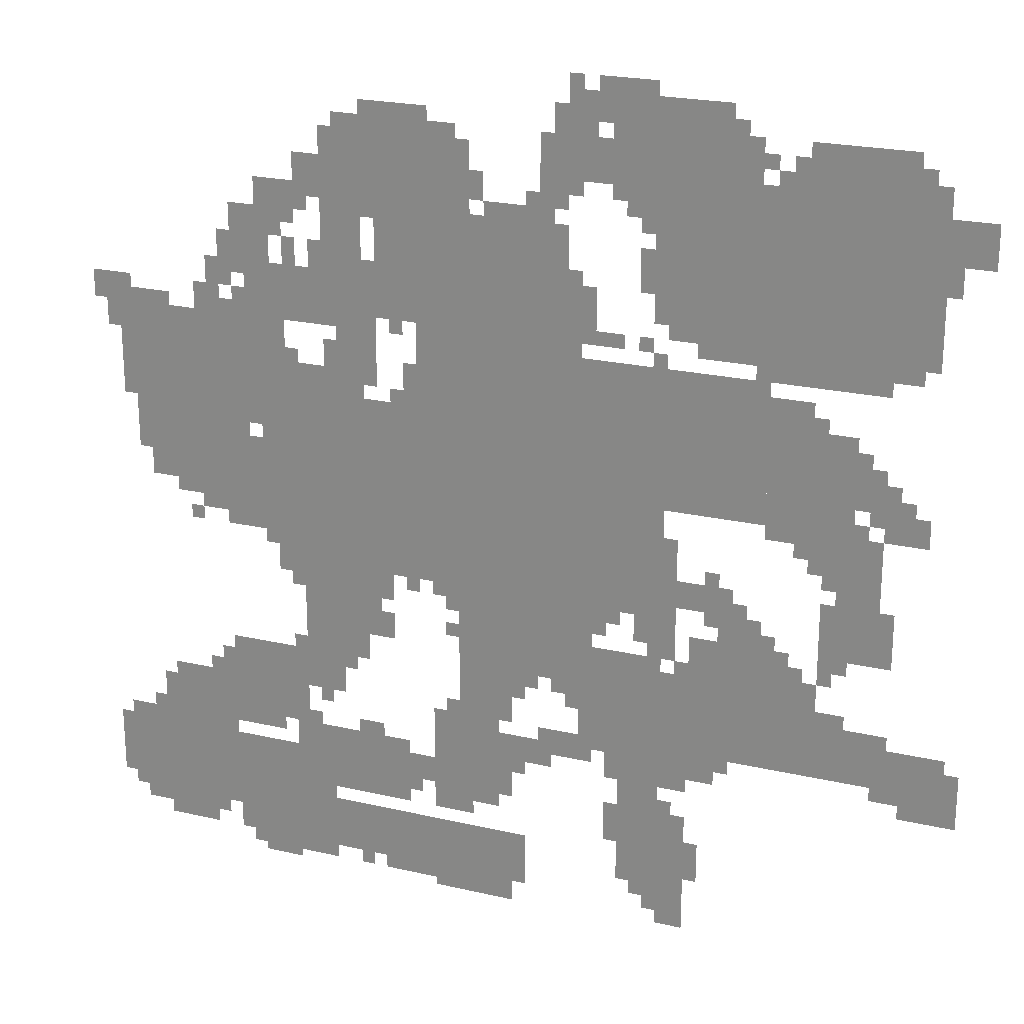
<metadata>
{"format":"obj","ext":"obj","renderer":"f3d","projection":"perspective","resolution":1024,"background":"white","views":[{"elev":22.5,"azim":21.8,"up":"+Y"}]}
</metadata>
<code>
g liangyue-mesh
v -736 787 0
v -736 1203 0
v -1184 1203 0
v -1184 787 0
v -1184 787 0
v -1184 1203 0
v -1600 1203 0
v -1600 787 0
v -896 1203 0
v -896 1651 0
v -1248 1651 0
v -1248 1203 0
v -96 1427 0
v -96 1779 0
v -384 1779 0
v -384 1427 0
v -384 1427 0
v -384 1779 0
v -672 1779 0
v -672 1427 0
v -448 1043 0
v -448 1363 0
v -736 1363 0
v -736 1043 0
v -1632 1107 0
v -1632 1363 0
v -1952 1363 0
v -1952 1107 0
v -1120 1651 0
v -1120 1811 0
v -1472 1811 0
v -1472 1651 0
v -320 467 0
v -320 659 0
v -608 659 0
v -608 467 0
v -256 1011 0
v -256 1267 0
v -448 1267 0
v -448 1011 0
v -992 51 0
v -992 179 0
v -1376 179 0
v -1376 51 0
v -608 467 0
v -608 659 0
v -864 659 0
v -864 467 0
v -1376 51 0
v -1376 179 0
v -1728 179 0
v -1728 51 0
v -544 1779 0
v -544 1939 0
v -800 1939 0
v -800 1779 0
v -864 595 0
v -864 787 0
v -1056 787 0
v -1056 595 0
v -1536 371 0
v -1536 563 0
v -1728 563 0
v -1728 371 0
v -1664 211 0
v -1664 307 0
v -2047 307 0
v -2047 211 0
v -1280 211 0
v -1280 307 0
v -1664 307 0
v -1664 211 0
v -1376 563 0
v -1376 787 0
v -1536 787 0
v -1536 563 0
v -640 115 0
v -640 339 0
v -768 339 0
v -768 115 0
v -1760 83 0
v -1760 211 0
v -1984 211 0
v -1984 83 0
v -1056 499 0
v -1056 787 0
v -1152 787 0
v -1152 499 0
v -736 1203 0
v -736 1363 0
v -896 1363 0
v -896 1203 0
v -1728 307 0
v -1728 467 0
v -1888 467 0
v -1888 307 0
v -1056 243 0
v -1056 499 0
v -1152 499 0
v -1152 243 0
v -1248 1395 0
v -1248 1491 0
v -1472 1491 0
v -1472 1395 0
v -384 659 0
v -384 755 0
v -608 755 0
v -608 659 0
v -160 1779 0
v -160 1875 0
v -384 1875 0
v -384 1779 0
v -1472 1395 0
v -1472 1491 0
v -1664 1491 0
v -1664 1395 0
v -608 371 0
v -608 467 0
v -800 467 0
v -800 371 0
v -1376 1491 0
v -1376 1651 0
v -1472 1651 0
v -1472 1491 0
v -1248 1491 0
v -1248 1651 0
v -1344 1651 0
v -1344 1491 0
v -832 1747 0
v -832 1907 0
v -928 1907 0
v -928 1747 0
v -1664 1011 0
v -1664 1107 0
v -1824 1107 0
v -1824 1011 0
v -32 467 0
v -32 563 0
v -192 563 0
v -192 467 0
v -1600 1491 0
v -1600 1619 0
v -1696 1619 0
v -1696 1491 0
v -192 467 0
v -192 563 0
v -320 563 0
v -320 467 0
v -640 851 0
v -640 979 0
v -736 979 0
v -736 851 0
v -1824 1011 0
v -1824 1107 0
v -1952 1107 0
v -1952 1011 0
v -192 883 0
v -192 1011 0
v -288 1011 0
v -288 883 0
v -192 755 0
v -192 883 0
v -288 883 0
v -288 755 0
v -640 723 0
v -640 851 0
v -736 851 0
v -736 723 0
v -192 1363 0
v -192 1427 0
v -352 1427 0
v -352 1363 0
v -1600 947 0
v -1600 1011 0
v -1760 1011 0
v -1760 947 0
v -1760 947 0
v -1760 1011 0
v -1920 1011 0
v -1920 947 0
v -1280 307 0
v -1280 371 0
v -1440 371 0
v -1440 307 0
v -1344 1267 0
v -1344 1363 0
v -1440 1363 0
v -1440 1267 0
v -1632 851 0
v -1632 947 0
v -1728 947 0
v -1728 851 0
v 0 1651 0
v 0 1747 0
v -96 1747 0
v -96 1651 0
v -1440 467 0
v -1440 563 0
v -1536 563 0
v -1536 467 0
v 0 403 0
v 0 467 0
v -128 467 0
v -128 403 0
v -832 403 0
v -832 467 0
v -960 467 0
v -960 403 0
v -1504 1619 0
v -1504 1683 0
v -1632 1683 0
v -1632 1619 0
v -832 1395 0
v -832 1523 0
v -896 1523 0
v -896 1395 0
v -512 819 0
v -512 883 0
v -640 883 0
v -640 819 0
v -1152 211 0
v -1152 339 0
v -1216 339 0
v -1216 211 0
v -1504 1203 0
v -1504 1267 0
v -1632 1267 0
v -1632 1203 0
v -352 1363 0
v -352 1427 0
v -480 1427 0
v -480 1363 0
v -1376 1203 0
v -1376 1267 0
v -1504 1267 0
v -1504 1203 0
v -1440 307 0
v -1440 371 0
v -1568 371 0
v -1568 307 0
v -1152 339 0
v -1152 467 0
v -1216 467 0
v -1216 339 0
v -1568 1363 0
v -1568 1395 0
v -1792 1395 0
v -1792 1363 0
v -1344 1363 0
v -1344 1395 0
v -1568 1395 0
v -1568 1363 0
v -448 755 0
v -448 819 0
v -544 819 0
v -544 755 0
v -128 1043 0
v -128 1139 0
v -192 1139 0
v -192 1043 0
v -480 1779 0
v -480 1875 0
v -544 1875 0
v -544 1779 0
v -192 1107 0
v -192 1203 0
v -256 1203 0
v -256 1107 0
v -1568 1267 0
v -1568 1363 0
v -1632 1363 0
v -1632 1267 0
v -960 371 0
v -960 435 0
v -1056 435 0
v -1056 371 0
v -352 1267 0
v -352 1331 0
v -448 1331 0
v -448 1267 0
v -1120 0 0
v -1120 51 0
v -1216 51 0
v -1216 0 0
v -1216 1811 0
v -1216 1875 0
v -1312 1875 0
v -1312 1811 0
v -1024 0 0
v -1024 51 0
v -1120 51 0
v -1120 0 0
v -672 1619 0
v -672 1779 0
v -704 1779 0
v -704 1619 0
v -672 1459 0
v -672 1619 0
v -704 1619 0
v -704 1459 0
v -1952 1267 0
v -1952 1427 0
v -1984 1427 0
v -1984 1267 0
v -1472 179 0
v -1472 211 0
v -1632 211 0
v -1632 179 0
v -608 147 0
v -608 307 0
v -640 307 0
v -640 147 0
v -1216 275 0
v -1216 339 0
v -1280 339 0
v -1280 275 0
v -1984 147 0
v -1984 211 0
v -2047 211 0
v -2047 147 0
v -1728 883 0
v -1728 947 0
v -1792 947 0
v -1792 883 0
v -992 531 0
v -992 595 0
v -1056 595 0
v -1056 531 0
v -800 723 0
v -800 787 0
v -864 787 0
v -864 723 0
v -672 979 0
v -672 1043 0
v -736 1043 0
v -736 979 0
v -1472 1683 0
v -1472 1747 0
v -1536 1747 0
v -1536 1683 0
v -736 1715 0
v -736 1779 0
v -800 1779 0
v -800 1715 0
v -544 403 0
v -544 467 0
v -608 467 0
v -608 403 0
v -1632 179 0
v -1632 211 0
v -1760 211 0
v -1760 179 0
v -1472 19 0
v -1472 51 0
v -1600 51 0
v -1600 19 0
v -608 19 0
v -608 147 0
v -640 147 0
v -640 19 0
v -1312 1811 0
v -1312 1875 0
v -1376 1875 0
v -1376 1811 0
v -1952 1139 0
v -1952 1267 0
v -1984 1267 0
v -1984 1139 0
v -288 691 0
v -288 787 0
v -320 787 0
v -320 691 0
v -928 1651 0
v -928 1747 0
v -960 1747 0
v -960 1651 0
v -1600 19 0
v -1600 51 0
v -1696 51 0
v -1696 19 0
v -928 1747 0
v -928 1843 0
v -960 1843 0
v -960 1747 0
v -768 659 0
v -768 691 0
v -864 691 0
v -864 659 0
v -672 659 0
v -672 691 0
v -768 691 0
v -768 659 0
v -1600 1107 0
v -1600 1203 0
v -1632 1203 0
v -1632 1107 0
v -160 563 0
v -160 595 0
v -256 595 0
v -256 563 0
v -1344 691 0
v -1344 787 0
v -1376 787 0
v -1376 691 0
v -288 787 0
v -288 883 0
v -320 883 0
v -320 787 0
v -1600 1011 0
v -1600 1107 0
v -1632 1107 0
v -1632 1011 0
v -1536 1587 0
v -1536 1619 0
v -1600 1619 0
v -1600 1587 0
v -1472 1491 0
v -1472 1555 0
v -1504 1555 0
v -1504 1491 0
v -1152 1811 0
v -1152 1843 0
v -1216 1843 0
v -1216 1811 0
v -768 1395 0
v -768 1427 0
v -832 1427 0
v -832 1395 0
v -128 1395 0
v -128 1427 0
v -192 1427 0
v -192 1395 0
v -1536 1491 0
v -1536 1555 0
v -1568 1555 0
v -1568 1491 0
v -1568 0 0
v -1568 19 0
v -1632 19 0
v -1632 0 0
v -1920 307 0
v -1920 339 0
v -1984 339 0
v -1984 307 0
v -128 1779 0
v -128 1843 0
v -160 1843 0
v -160 1779 0
v -768 243 0
v -768 307 0
v -800 307 0
v -800 243 0
v -576 179 0
v -576 243 0
v -608 243 0
v -608 179 0
v -640 51 0
v -640 115 0
v -672 115 0
v -672 51 0
v -864 1715 0
v -864 1747 0
v -928 1747 0
v -928 1715 0
v -1088 1683 0
v -1088 1747 0
v -1120 1747 0
v -1120 1683 0
v -64 1587 0
v -64 1651 0
v -96 1651 0
v -96 1587 0
v -384 1779 0
v -384 1843 0
v -416 1843 0
v -416 1779 0
v -1376 1811 0
v -1376 1843 0
v -1440 1843 0
v -1440 1811 0
v -1024 307 0
v -1024 371 0
v -1056 371 0
v -1056 307 0
v -2016 1363 0
v -2016 1427 0
v -2047 1427 0
v -2047 1363 0
v 0 467 0
v 0 531 0
v -32 531 0
v -32 467 0
v -1024 467 0
v -1024 531 0
v -1056 531 0
v -1056 467 0
v -864 531 0
v -864 595 0
v -896 595 0
v -896 531 0
v -1312 627 0
v -1312 691 0
v -1344 691 0
v -1344 627 0
v -256 595 0
v -256 627 0
v -320 627 0
v -320 595 0
v -1728 115 0
v -1728 179 0
v -1760 179 0
v -1760 115 0
v -672 51 0
v -672 115 0
v -704 115 0
v -704 51 0
v -1344 371 0
v -1344 403 0
v -1408 403 0
v -1408 371 0
v -1728 467 0
v -1728 531 0
v -1760 531 0
v -1760 467 0
v -128 435 0
v -128 467 0
v -192 467 0
v -192 435 0
v -640 691 0
v -640 723 0
v -704 723 0
v -704 691 0
v -1632 1011 0
v -1632 1075 0
v -1664 1075 0
v -1664 1011 0
v -320 947 0
v -320 1011 0
v -352 1011 0
v -352 947 0
v -224 1011 0
v -224 1075 0
v -256 1075 0
v -256 1011 0
v -1440 1267 0
v -1440 1331 0
v -1472 1331 0
v -1472 1267 0
v -96 1043 0
v -96 1107 0
v -128 1107 0
v -128 1043 0
v -1536 723 0
v -1536 787 0
v -1568 787 0
v -1568 723 0
v -352 659 0
v -352 723 0
v -384 723 0
v -384 659 0
v -1312 723 0
v -1312 787 0
v -1344 787 0
v -1344 723 0
v -1792 915 0
v -1792 947 0
v -1856 947 0
v -1856 915 0
v -1152 723 0
v -1152 787 0
v -1184 787 0
v -1184 723 0
v -672 339 0
v -672 371 0
v -736 371 0
v -736 339 0
v -160 819 0
v -160 883 0
v -192 883 0
v -192 819 0
v -160 755 0
v -160 819 0
v -192 819 0
v -192 755 0
v -1600 819 0
v -1600 883 0
v -1632 883 0
v -1632 819 0
v -1984 1299 0
v -1984 1363 0
v -2016 1363 0
v -2016 1299 0
v -1600 883 0
v -1600 947 0
v -1632 947 0
v -1632 883 0
v -1888 371 0
v -1888 435 0
v -1920 435 0
v -1920 371 0
v -1792 51 0
v -1792 83 0
v -1856 83 0
v -1856 51 0
v -1856 51 0
v -1856 83 0
v -1920 83 0
v -1920 51 0
v -1664 339 0
v -1664 371 0
v -1728 371 0
v -1728 339 0
v -1888 307 0
v -1888 371 0
v -1920 371 0
v -1920 307 0
v -1600 339 0
v -1600 371 0
v -1664 371 0
v -1664 339 0
v -1984 1363 0
v -1984 1427 0
v -2016 1427 0
v -2016 1363 0
v -768 1939 0
v -768 1971 0
v -832 1971 0
v -832 1939 0
v -704 1715 0
v -704 1779 0
v -736 1779 0
v -736 1715 0
v -704 1939 0
v -704 1971 0
v -768 1971 0
v -768 1939 0
v -1344 627 0
v -1344 691 0
v -1376 691 0
v -1376 627 0
v -256 563 0
v -256 595 0
v -320 595 0
v -320 563 0
v -704 1651 0
v -704 1715 0
v -736 1715 0
v -736 1651 0
v -1696 1427 0
v -1696 1491 0
v -1728 1491 0
v -1728 1427 0
v -480 1395 0
v -480 1427 0
v -544 1427 0
v -544 1395 0
v -1696 1491 0
v -1696 1555 0
v -1728 1555 0
v -1728 1491 0
v -960 1651 0
v -960 1683 0
v -1024 1683 0
v -1024 1651 0
v -1024 1651 0
v -1024 1683 0
v -1088 1683 0
v -1088 1651 0
v -1856 1363 0
v -1856 1395 0
v -1920 1395 0
v -1920 1363 0
v -1728 1427 0
v -1728 1491 0
v -1760 1491 0
v -1760 1427 0
v -704 1555 0
v -704 1619 0
v -736 1619 0
v -736 1555 0
v -1248 1235 0
v -1248 1299 0
v -1280 1299 0
v -1280 1235 0
v -288 947 0
v -288 1011 0
v -320 1011 0
v -320 947 0
v -544 1395 0
v -544 1427 0
v -608 1427 0
v -608 1395 0
v -800 1779 0
v -800 1843 0
v -832 1843 0
v -832 1779 0
v -800 1907 0
v -800 1939 0
v -864 1939 0
v -864 1907 0
v -1280 19 0
v -1280 51 0
v -1344 51 0
v -1344 19 0
v -1216 19 0
v -1216 51 0
v -1280 51 0
v -1280 19 0
v -160 1139 0
v -160 1171 0
v -192 1171 0
v -192 1139 0
v -224 1203 0
v -224 1235 0
v -256 1235 0
v -256 1203 0
v -1280 1203 0
v -1280 1235 0
v -1312 1235 0
v -1312 1203 0
v -832 691 0
v -832 723 0
v -864 723 0
v -864 691 0
v -320 659 0
v -320 691 0
v -352 691 0
v -352 659 0
v -256 723 0
v -256 755 0
v -288 755 0
v -288 723 0
v -608 659 0
v -608 691 0
v -640 691 0
v -640 659 0
v -1568 755 0
v -1568 787 0
v -1600 787 0
v -1600 755 0
v -192 1075 0
v -192 1107 0
v -224 1107 0
v -224 1075 0
v -544 787 0
v -544 819 0
v -576 819 0
v -576 787 0
v -480 819 0
v -480 851 0
v -512 851 0
v -512 819 0
v -416 755 0
v -416 787 0
v -448 787 0
v -448 755 0
v -1184 755 0
v -1184 787 0
v -1216 787 0
v -1216 755 0
v -768 755 0
v -768 787 0
v -800 787 0
v -800 755 0
v -352 979 0
v -352 1011 0
v -384 1011 0
v -384 979 0
v -192 1011 0
v -192 1043 0
v -224 1043 0
v -224 1011 0
v -544 883 0
v -544 915 0
v -576 915 0
v -576 883 0
v -1248 755 0
v -1248 787 0
v -1280 787 0
v -1280 755 0
v -1792 851 0
v -1792 883 0
v -1824 883 0
v -1824 851 0
v -1504 371 0
v -1504 403 0
v -1536 403 0
v -1536 371 0
v -992 339 0
v -992 371 0
v -1024 371 0
v -1024 339 0
v -1472 435 0
v -1472 467 0
v -1504 467 0
v -1504 435 0
v -928 371 0
v -928 403 0
v -960 403 0
v -960 371 0
v -1920 339 0
v -1920 371 0
v -1952 371 0
v -1952 339 0
v -1984 115 0
v -1984 147 0
v -2016 147 0
v -2016 115 0
v -704 83 0
v -704 115 0
v -736 115 0
v -736 83 0
v -1248 243 0
v -1248 275 0
v -1280 275 0
v -1280 243 0
v -1120 211 0
v -1120 243 0
v -1152 243 0
v -1152 211 0
v -800 435 0
v -800 467 0
v -832 467 0
v -832 435 0
v -960 563 0
v -960 595 0
v -992 595 0
v -992 563 0
v -1536 563 0
v -1536 595 0
v -1568 595 0
v -1568 563 0
v -1152 659 0
v -1152 691 0
v -1184 691 0
v -1184 659 0
v -896 563 0
v -896 595 0
v -928 595 0
v -928 563 0
v -1408 531 0
v -1408 563 0
v -1440 563 0
v -1440 531 0
v -1760 467 0
v -1760 499 0
v -1792 499 0
v -1792 467 0
v -512 435 0
v -512 467 0
v -544 467 0
v -544 435 0
v -1376 19 0
v -1376 51 0
v -1408 51 0
v -1408 19 0
v -1152 467 0
v -1152 499 0
v -1184 499 0
v -1184 467 0
v -800 1747 0
v -800 1779 0
v -832 1779 0
v -832 1747 0
v -864 1907 0
v -864 1939 0
v -896 1939 0
v -896 1907 0
v -1728 1395 0
v -1728 1427 0
v -1760 1427 0
v -1760 1395 0
v -704 1523 0
v -704 1555 0
v -736 1555 0
v -736 1523 0
v -864 1939 0
v -864 1971 0
v -896 1971 0
v -896 1939 0
v -448 1811 0
v -448 1843 0
v -480 1843 0
v -480 1811 0
v -96 1779 0
v -96 1811 0
v -128 1811 0
v -128 1779 0
v -512 1875 0
v -512 1907 0
v -544 1907 0
v -544 1875 0
v -800 1875 0
v -800 1907 0
v -832 1907 0
v -832 1875 0
v -1632 0 0
v -1632 19 0
v -1664 19 0
v -1664 0 0
v -1024 275 0
v -1024 307 0
v -1056 307 0
v -1056 275 0
v -1984 307 0
v -1984 339 0
v -2016 339 0
v -2016 307 0
v -736 339 0
v -736 371 0
v -768 371 0
v -768 339 0
v -288 915 0
v -288 947 0
v -320 947 0
v -320 915 0
v -1248 1203 0
v -1248 1235 0
v -1280 1235 0
v -1280 1203 0
v -1920 1363 0
v -1920 1395 0
v -1952 1395 0
v -1952 1363 0
v -640 19 0
v -640 51 0
v -672 51 0
v -672 19 0
v -768 211 0
v -768 243 0
v -800 243 0
v -800 211 0
v -576 147 0
v -576 179 0
v -608 179 0
v -608 147 0
v -1760 1395 0
v -1760 1427 0
v -1792 1427 0
v -1792 1395 0
v -672 1363 0
v -672 1395 0
v -704 1395 0
v -704 1363 0
v -704 1395 0
v -704 1427 0
v -736 1427 0
v -736 1395 0
v -1664 1395 0
v -1664 1427 0
v -1696 1427 0
v -1696 1395 0
v -864 1363 0
v -864 1395 0
v -896 1395 0
v -896 1363 0
v -1536 1267 0
v -1536 1299 0
v -1568 1299 0
v -1568 1267 0
v -1344 1235 0
v -1344 1267 0
v -1376 1267 0
v -1376 1235 0
v -1280 1363 0
v -1280 1395 0
v -1312 1395 0
v -1312 1363 0
v -320 1267 0
v -320 1299 0
v -352 1299 0
v -352 1267 0
v -1664 1459 0
v -1664 1491 0
v -1696 1491 0
v -1696 1459 0
v -896 1683 0
v -896 1715 0
v -928 1715 0
v -928 1683 0
v -960 1683 0
v -960 1715 0
v -992 1715 0
v -992 1683 0
v -416 1779 0
v -416 1811 0
v -448 1811 0
v -448 1779 0
v -736 1683 0
v -736 1715 0
v -768 1715 0
v -768 1683 0
v -1472 1651 0
v -1472 1683 0
v -1504 1683 0
v -1504 1651 0
v -864 1523 0
v -864 1555 0
v -896 1555 0
v -896 1523 0
v -1344 1491 0
v -1344 1523 0
v -1376 1523 0
v -1376 1491 0
v -1344 1619 0
v -1344 1651 0
v -1376 1651 0
v -1376 1619 0
v -1568 1555 0
v -1568 1587 0
v -1600 1587 0
v -1600 1555 0
g liangyue-mesh_0
f 3 2 1
f 1 4 3
f 7 6 5
f 5 8 7
f 11 10 9
f 9 12 11
f 15 14 13
f 13 16 15
f 19 18 17
f 17 20 19
f 23 22 21
f 21 24 23
f 27 26 25
f 25 28 27
f 31 30 29
f 29 32 31
f 35 34 33
f 33 36 35
f 39 38 37
f 37 40 39
f 43 42 41
f 41 44 43
f 47 46 45
f 45 48 47
f 51 50 49
f 49 52 51
f 55 54 53
f 53 56 55
f 59 58 57
f 57 60 59
f 63 62 61
f 61 64 63
f 67 66 65
f 65 68 67
f 71 70 69
f 69 72 71
f 75 74 73
f 73 76 75
f 79 78 77
f 77 80 79
f 83 82 81
f 81 84 83
f 87 86 85
f 85 88 87
f 91 90 89
f 89 92 91
f 95 94 93
f 93 96 95
f 99 98 97
f 97 100 99
f 103 102 101
f 101 104 103
f 107 106 105
f 105 108 107
f 111 110 109
f 109 112 111
f 115 114 113
f 113 116 115
f 119 118 117
f 117 120 119
f 123 122 121
f 121 124 123
f 127 126 125
f 125 128 127
f 131 130 129
f 129 132 131
f 135 134 133
f 133 136 135
f 139 138 137
f 137 140 139
f 143 142 141
f 141 144 143
f 147 146 145
f 145 148 147
f 151 150 149
f 149 152 151
f 155 154 153
f 153 156 155
f 159 158 157
f 157 160 159
f 163 162 161
f 161 164 163
f 167 166 165
f 165 168 167
f 171 170 169
f 169 172 171
f 175 174 173
f 173 176 175
f 179 178 177
f 177 180 179
f 183 182 181
f 181 184 183
f 187 186 185
f 185 188 187
f 191 190 189
f 189 192 191
f 195 194 193
f 193 196 195
f 199 198 197
f 197 200 199
f 203 202 201
f 201 204 203
f 207 206 205
f 205 208 207
f 211 210 209
f 209 212 211
f 215 214 213
f 213 216 215
f 219 218 217
f 217 220 219
f 223 222 221
f 221 224 223
f 227 226 225
f 225 228 227
f 231 230 229
f 229 232 231
f 235 234 233
f 233 236 235
f 239 238 237
f 237 240 239
f 243 242 241
f 241 244 243
f 247 246 245
f 245 248 247
f 251 250 249
f 249 252 251
f 255 254 253
f 253 256 255
f 259 258 257
f 257 260 259
f 263 262 261
f 261 264 263
f 267 266 265
f 265 268 267
f 271 270 269
f 269 272 271
f 275 274 273
f 273 276 275
f 279 278 277
f 277 280 279
f 283 282 281
f 281 284 283
f 287 286 285
f 285 288 287
f 291 290 289
f 289 292 291
f 295 294 293
f 293 296 295
f 299 298 297
f 297 300 299
f 303 302 301
f 301 304 303
f 307 306 305
f 305 308 307
f 311 310 309
f 309 312 311
f 315 314 313
f 313 316 315
f 319 318 317
f 317 320 319
f 323 322 321
f 321 324 323
f 327 326 325
f 325 328 327
f 331 330 329
f 329 332 331
f 335 334 333
f 333 336 335
f 339 338 337
f 337 340 339
f 343 342 341
f 341 344 343
f 347 346 345
f 345 348 347
f 351 350 349
f 349 352 351
f 355 354 353
f 353 356 355
f 359 358 357
f 357 360 359
f 363 362 361
f 361 364 363
f 367 366 365
f 365 368 367
f 371 370 369
f 369 372 371
f 375 374 373
f 373 376 375
f 379 378 377
f 377 380 379
f 383 382 381
f 381 384 383
f 387 386 385
f 385 388 387
f 391 390 389
f 389 392 391
f 395 394 393
f 393 396 395
f 399 398 397
f 397 400 399
f 403 402 401
f 401 404 403
f 407 406 405
f 405 408 407
f 411 410 409
f 409 412 411
f 415 414 413
f 413 416 415
f 419 418 417
f 417 420 419
f 423 422 421
f 421 424 423
f 427 426 425
f 425 428 427
f 431 430 429
f 429 432 431
f 435 434 433
f 433 436 435
f 439 438 437
f 437 440 439
f 443 442 441
f 441 444 443
f 447 446 445
f 445 448 447
f 451 450 449
f 449 452 451
f 455 454 453
f 453 456 455
f 459 458 457
f 457 460 459
f 463 462 461
f 461 464 463
f 467 466 465
f 465 468 467
f 471 470 469
f 469 472 471
f 475 474 473
f 473 476 475
f 479 478 477
f 477 480 479
f 483 482 481
f 481 484 483
f 487 486 485
f 485 488 487
f 491 490 489
f 489 492 491
f 495 494 493
f 493 496 495
f 499 498 497
f 497 500 499
f 503 502 501
f 501 504 503
f 507 506 505
f 505 508 507
f 511 510 509
f 509 512 511
f 515 514 513
f 513 516 515
f 519 518 517
f 517 520 519
f 523 522 521
f 521 524 523
f 527 526 525
f 525 528 527
f 531 530 529
f 529 532 531
f 535 534 533
f 533 536 535
f 539 538 537
f 537 540 539
f 543 542 541
f 541 544 543
f 547 546 545
f 545 548 547
f 551 550 549
f 549 552 551
f 555 554 553
f 553 556 555
f 559 558 557
f 557 560 559
f 563 562 561
f 561 564 563
f 567 566 565
f 565 568 567
f 571 570 569
f 569 572 571
f 575 574 573
f 573 576 575
f 579 578 577
f 577 580 579
f 583 582 581
f 581 584 583
f 587 586 585
f 585 588 587
f 591 590 589
f 589 592 591
f 595 594 593
f 593 596 595
f 599 598 597
f 597 600 599
f 603 602 601
f 601 604 603
f 607 606 605
f 605 608 607
f 611 610 609
f 609 612 611
f 615 614 613
f 613 616 615
f 619 618 617
f 617 620 619
f 623 622 621
f 621 624 623
f 627 626 625
f 625 628 627
f 631 630 629
f 629 632 631
f 635 634 633
f 633 636 635
f 639 638 637
f 637 640 639
f 643 642 641
f 641 644 643
f 647 646 645
f 645 648 647
f 651 650 649
f 649 652 651
f 655 654 653
f 653 656 655
f 659 658 657
f 657 660 659
f 663 662 661
f 661 664 663
f 667 666 665
f 665 668 667
f 671 670 669
f 669 672 671
f 675 674 673
f 673 676 675
f 679 678 677
f 677 680 679
f 683 682 681
f 681 684 683
f 687 686 685
f 685 688 687
f 691 690 689
f 689 692 691
f 695 694 693
f 693 696 695
f 699 698 697
f 697 700 699
f 703 702 701
f 701 704 703
f 707 706 705
f 705 708 707
f 711 710 709
f 709 712 711
f 715 714 713
f 713 716 715
f 719 718 717
f 717 720 719
f 723 722 721
f 721 724 723
f 727 726 725
f 725 728 727
f 731 730 729
f 729 732 731
f 735 734 733
f 733 736 735
f 739 738 737
f 737 740 739
f 743 742 741
f 741 744 743
f 747 746 745
f 745 748 747
f 751 750 749
f 749 752 751
f 755 754 753
f 753 756 755
f 759 758 757
f 757 760 759
f 763 762 761
f 761 764 763
f 767 766 765
f 765 768 767
f 771 770 769
f 769 772 771
f 775 774 773
f 773 776 775
f 779 778 777
f 777 780 779
f 783 782 781
f 781 784 783
f 787 786 785
f 785 788 787
f 791 790 789
f 789 792 791
f 795 794 793
f 793 796 795
f 799 798 797
f 797 800 799
f 803 802 801
f 801 804 803
f 807 806 805
f 805 808 807
f 811 810 809
f 809 812 811
f 815 814 813
f 813 816 815
f 819 818 817
f 817 820 819
f 823 822 821
f 821 824 823
f 827 826 825
f 825 828 827
f 831 830 829
f 829 832 831
f 835 834 833
f 833 836 835
f 839 838 837
f 837 840 839
f 843 842 841
f 841 844 843
f 847 846 845
f 845 848 847
f 851 850 849
f 849 852 851
f 855 854 853
f 853 856 855
f 859 858 857
f 857 860 859
f 863 862 861
f 861 864 863
f 867 866 865
f 865 868 867
f 871 870 869
f 869 872 871
f 875 874 873
f 873 876 875
f 879 878 877
f 877 880 879
f 883 882 881
f 881 884 883
f 887 886 885
f 885 888 887
f 891 890 889
f 889 892 891
f 895 894 893
f 893 896 895
f 899 898 897
f 897 900 899
f 903 902 901
f 901 904 903
f 907 906 905
f 905 908 907
f 911 910 909
f 909 912 911
f 915 914 913
f 913 916 915
f 919 918 917
f 917 920 919
f 923 922 921
f 921 924 923
f 927 926 925
f 925 928 927
f 931 930 929
f 929 932 931
f 935 934 933
f 933 936 935
f 939 938 937
f 937 940 939
f 943 942 941
f 941 944 943
f 947 946 945
f 945 948 947
f 951 950 949
f 949 952 951
f 955 954 953
f 953 956 955
f 959 958 957
f 957 960 959
f 963 962 961
f 961 964 963
f 967 966 965
f 965 968 967
f 971 970 969
f 969 972 971
f 975 974 973
f 973 976 975
f 979 978 977
f 977 980 979
f 983 982 981
f 981 984 983
f 987 986 985
f 985 988 987
f 991 990 989
f 989 992 991
f 995 994 993
f 993 996 995
f 999 998 997
f 997 1000 999
f 1003 1002 1001
f 1001 1004 1003
f 1007 1006 1005
f 1005 1008 1007
f 1011 1010 1009
f 1009 1012 1011

</code>
